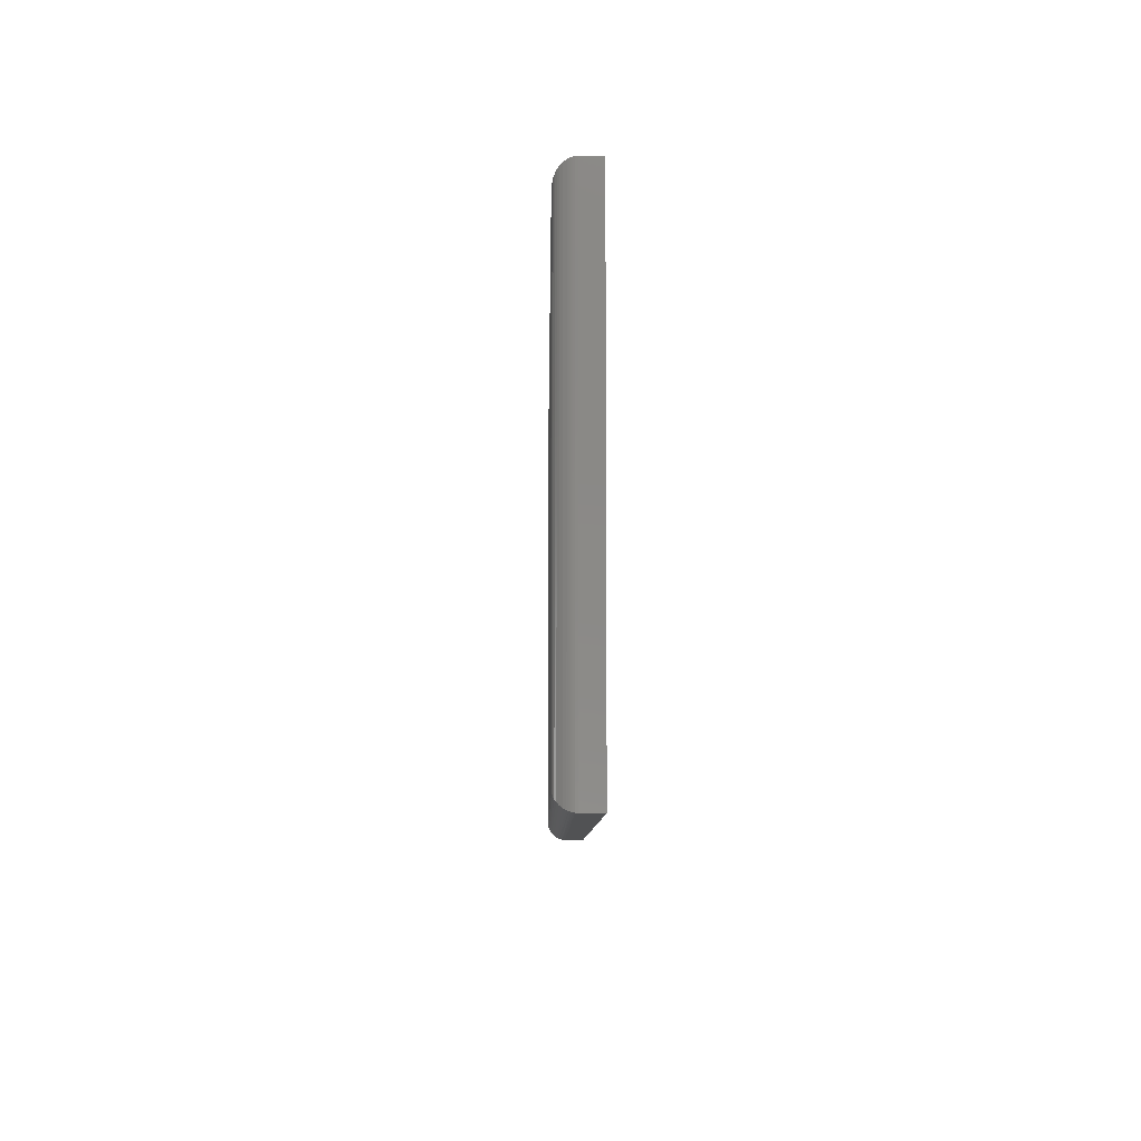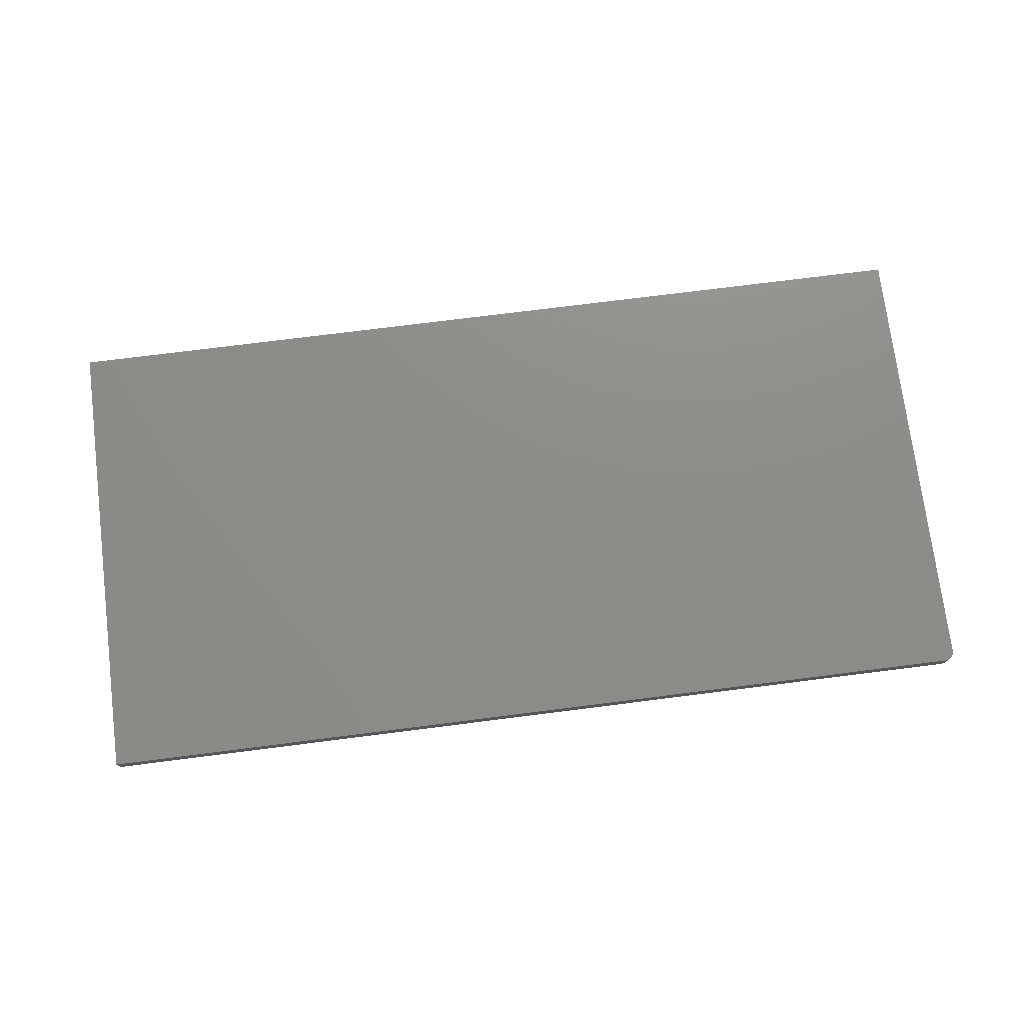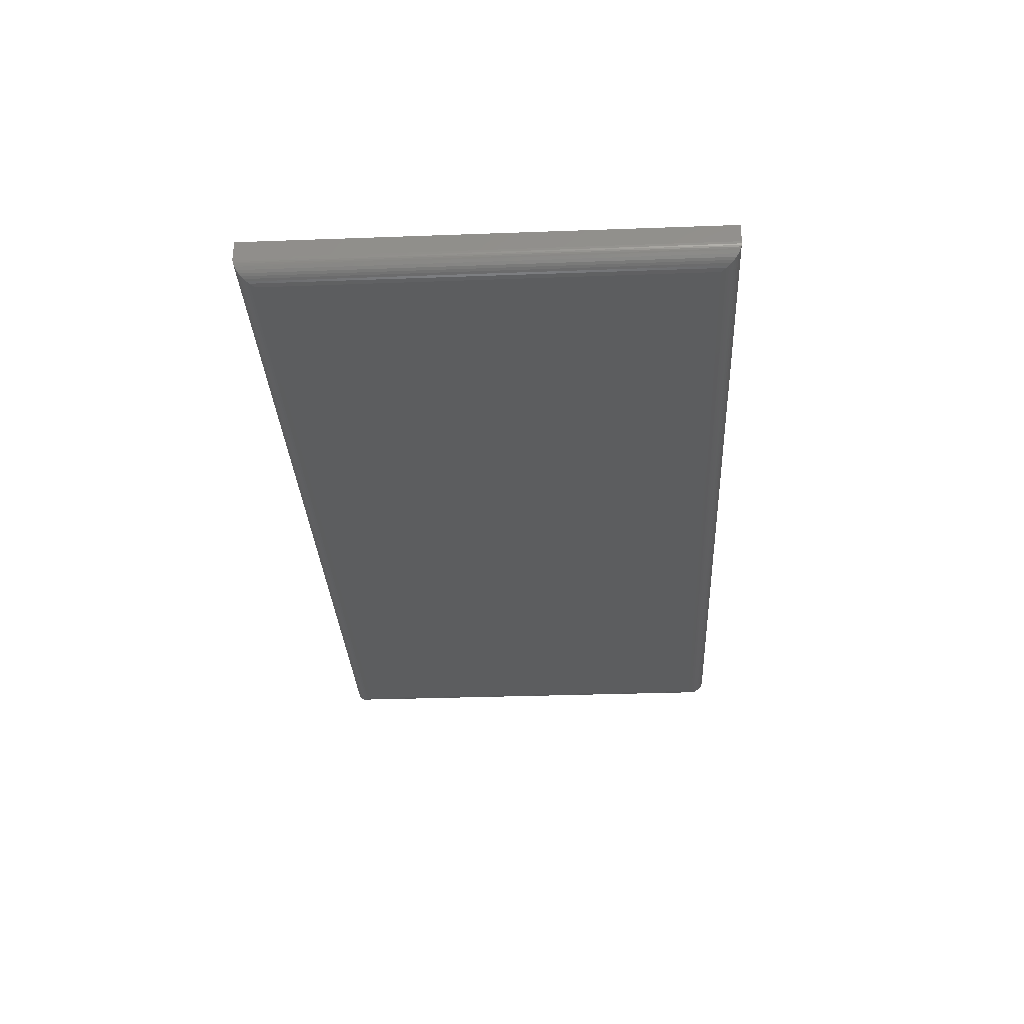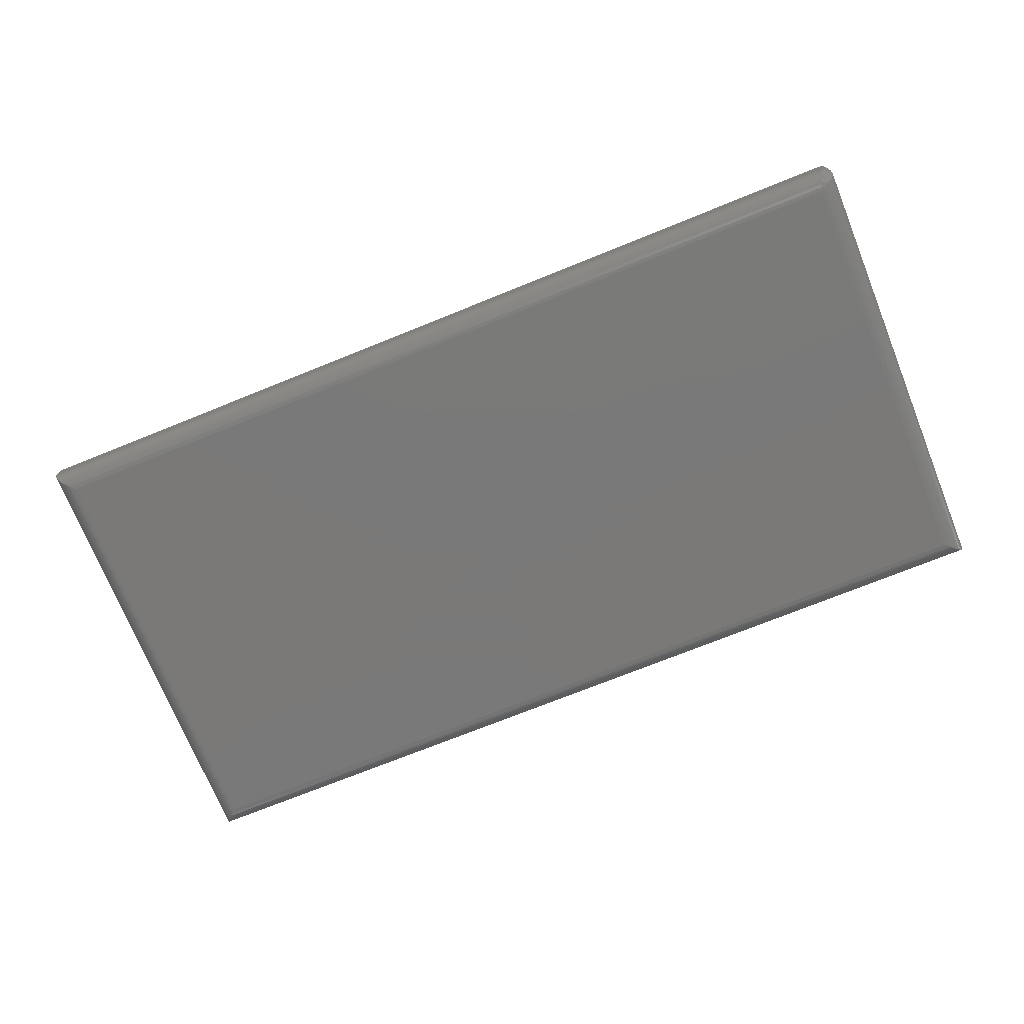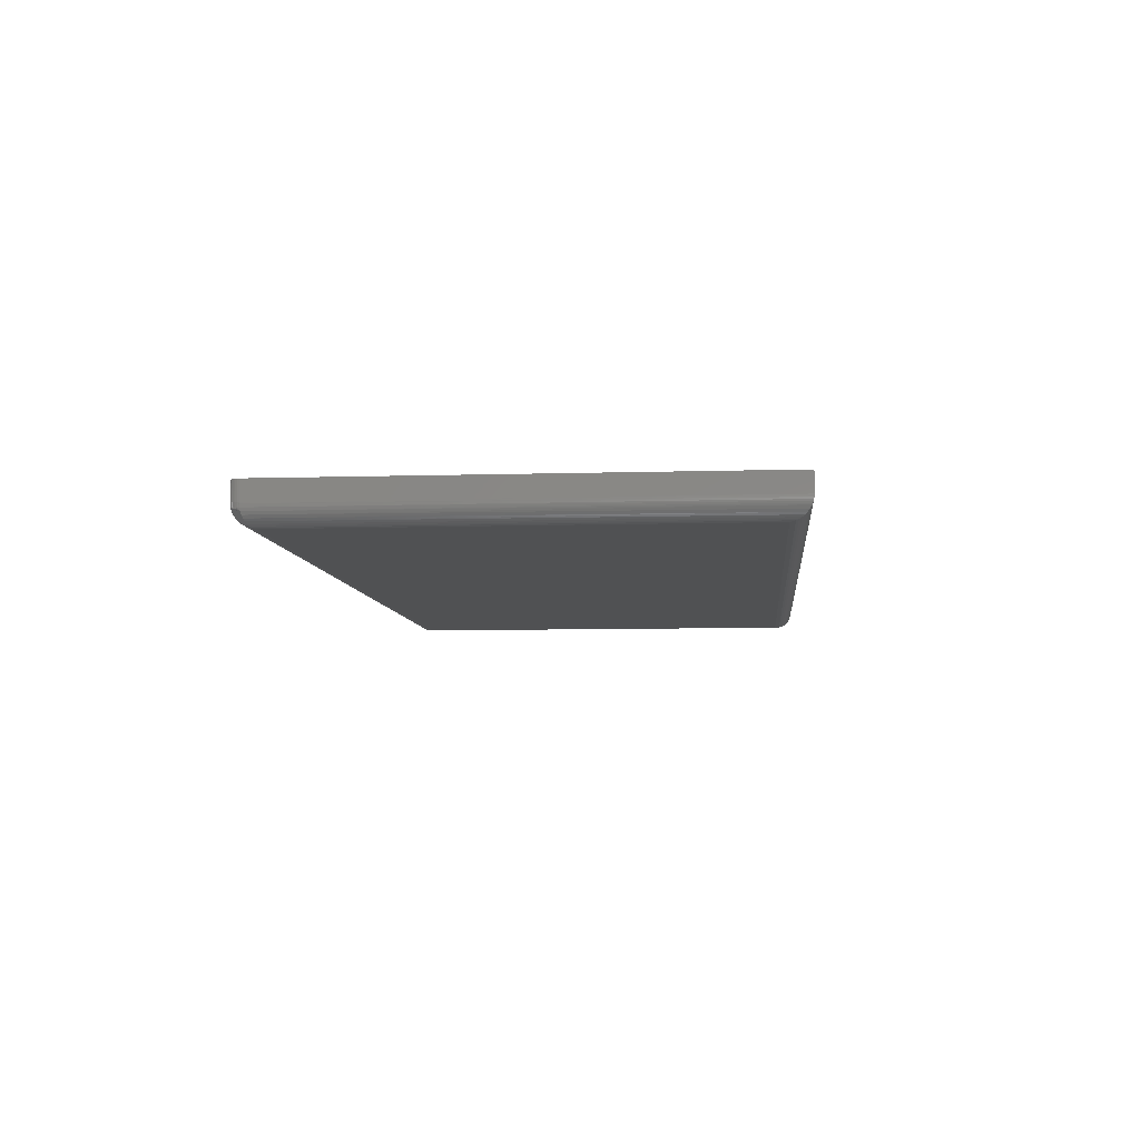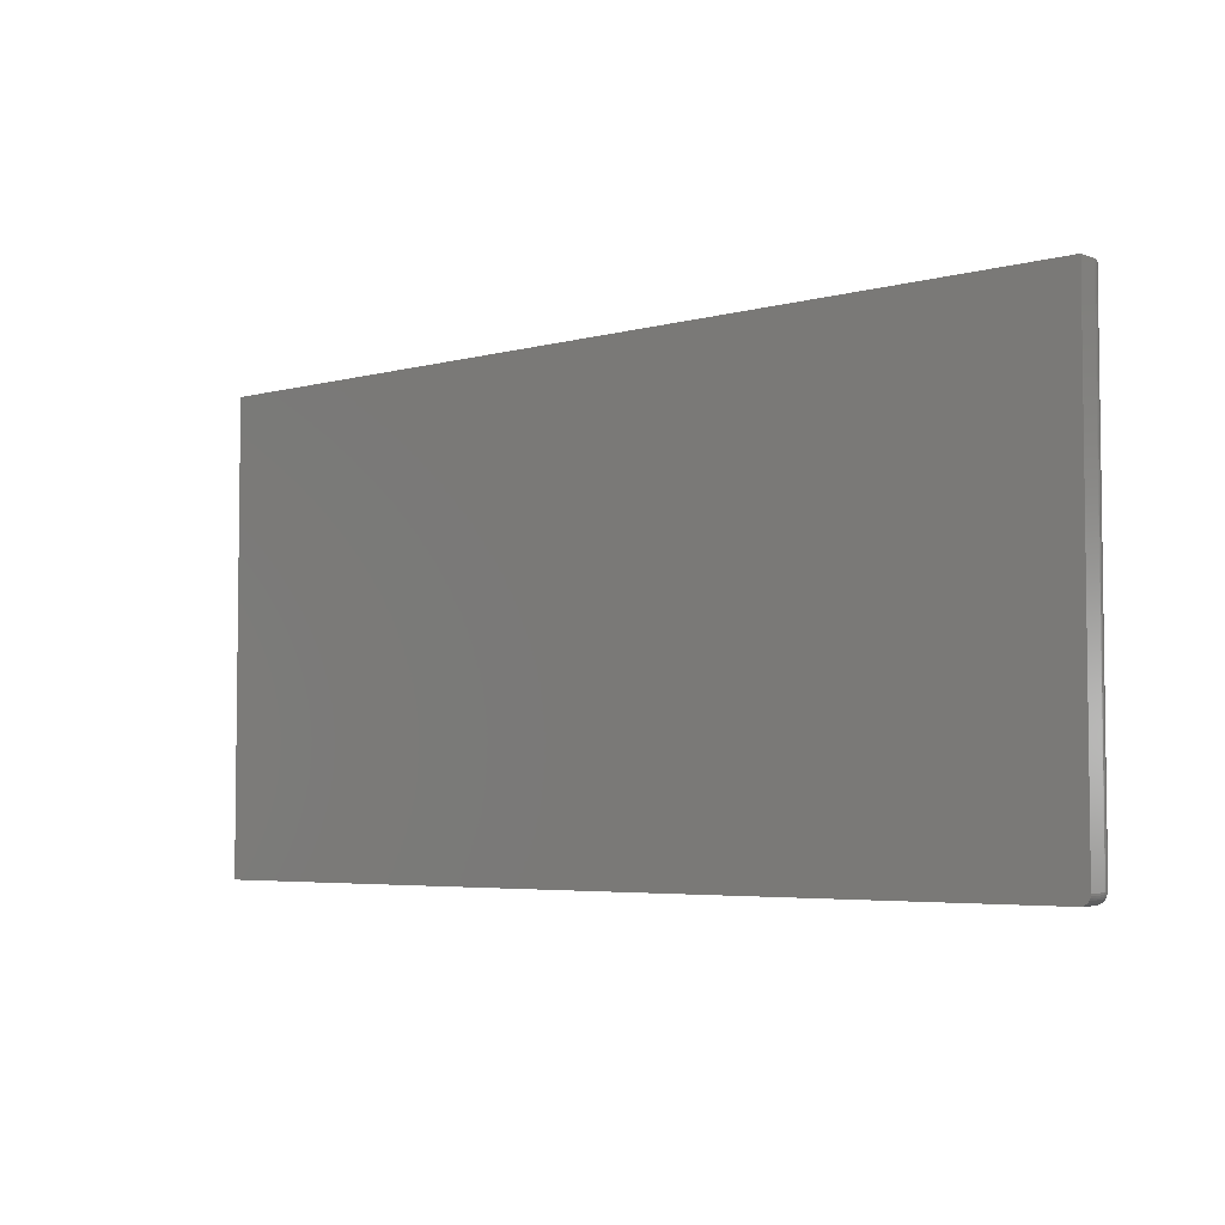
<metadata>
{"format":"stl","ext":"stl","renderer":"f3d","projection":"perspective","resolution":1024,"background":"white","views":[{"elev":-8.1,"azim":-90.7,"up":"+Y"},{"elev":74.6,"azim":-7.2,"up":"+Z"},{"elev":-31.3,"azim":-87.0,"up":"+Z"},{"elev":-72.6,"azim":22.0,"up":"+Z"},{"elev":-7.1,"azim":95.2,"up":"+Z"},{"elev":-4.6,"azim":40.9,"up":"+Y"}]}
</metadata>
<code>
# stl→obj: 90 verts, 176 faces
v -0.75 -0.375 0.03125
v 0.7344 -0.375 0.02953
v 0.7344 -0.375 0.03125
v -0.7498 -0.3748 0.02739
v -0.7188 -0.3438 0
v 0.7219 -0.3501 0.0006494
v -0.7267 -0.3517 0.001024
v 0.7188 -0.3438 0
v 0.7244 -0.355 0.002091
v -0.7305 -0.3555 0.002304
v 0.7267 -0.3596 0.004311
v -0.7343 -0.3593 0.004121
v -0.7378 -0.3628 0.0065
v 0.7288 -0.3638 0.007255
v -0.7412 -0.3662 0.009471
v 0.7306 -0.3674 0.01082
v -0.7444 -0.3694 0.01337
v 0.7321 -0.3704 0.01494
v -0.7469 -0.3719 0.01774
v 0.7332 -0.3727 0.01952
v -0.7479 -0.3729 0.02004
v 0.734 -0.3742 0.02443
v -0.7487 -0.3737 0.02246
v -0.7493 -0.3743 0.02489
v 0.75 0.3829 0.03125
v 0.75 -0.3594 0.02953
v 0.7498 0.3827 0.02739
v 0.75 -0.3594 0.03125
v 0.7267 0.3596 0.001024
v 0.7251 -0.3469 0.0006494
v 0.7188 0.3516 0
v 0.73 -0.3494 0.002091
v 0.7305 0.3634 0.002304
v 0.7343 0.3672 0.004121
v 0.7346 -0.3517 0.004311
v 0.7378 0.3707 0.0065
v 0.7388 -0.3538 0.007255
v 0.7412 0.3741 0.009471
v 0.7424 -0.3556 0.01082
v 0.7444 0.3773 0.01337
v 0.7454 -0.3571 0.01494
v 0.7469 0.3798 0.01774
v 0.7477 -0.3582 0.01952
v 0.7479 0.3808 0.02004
v 0.7487 0.3816 0.02246
v 0.7492 -0.359 0.02443
v 0.7493 0.3822 0.02489
v 0.75 -0.3594 0.0625
v 0.75 0.3829 0.0625
v -0.75 -0.375 0.0625
v 0.7344 -0.375 0.0625
v 0.7374 -0.3747 0.0625
v 0.7404 -0.3738 0.0625
v -0.75 0.3829 0.0625
v 0.7488 -0.3654 0.0625
v 0.7497 -0.3624 0.0625
v 0.7431 -0.3724 0.0625
v 0.7454 -0.3704 0.0625
v 0.7474 -0.3681 0.0625
v -0.7188 0.3516 0
v 0.7463 -0.3694 0.03125
v 0.7444 -0.3713 0.03125
v 0.7422 -0.3729 0.03125
v 0.7498 -0.3621 0.03125
v 0.7491 -0.3647 0.03125
v 0.7479 -0.3672 0.03125
v 0.7371 -0.3748 0.03125
v 0.7397 -0.3741 0.03125
v 0.7488 -0.3619 0.02388
v 0.7329 -0.3538 0.003594
v 0.7288 -0.3579 0.003594
v 0.7309 -0.3559 0.003353
v 0.7369 -0.3738 0.02388
v 0.7445 -0.3695 0.02313
v 0.7423 -0.3714 0.02322
v 0.7464 -0.3673 0.02322
v 0.7479 -0.3647 0.02347
v 0.7397 -0.3729 0.02347
v -0.75 0.3829 0.03125
v -0.7267 0.3596 0.001024
v -0.7305 0.3634 0.002304
v -0.7343 0.3672 0.004121
v -0.7378 0.3707 0.0065
v -0.7412 0.3741 0.009471
v -0.7444 0.3773 0.01337
v -0.7498 0.3827 0.02739
v -0.7493 0.3822 0.02489
v -0.7487 0.3816 0.02246
v -0.7479 0.3808 0.02004
v -0.7469 0.3798 0.01774
f 1 2 3
f 1 4 2
f 5 6 7
f 5 8 6
f 7 6 9
f 7 9 10
f 10 9 11
f 10 11 12
f 13 12 11
f 11 14 13
f 15 13 14
f 14 16 15
f 17 15 16
f 16 18 17
f 19 17 18
f 18 20 19
f 19 20 21
f 21 20 22
f 23 21 22
f 2 4 22
f 22 4 24
f 22 24 23
f 25 26 27
f 25 28 26
f 8 29 30
f 8 31 29
f 32 30 29
f 32 29 33
f 32 33 34
f 32 34 35
f 35 34 36
f 35 36 37
f 37 36 38
f 37 38 39
f 39 38 40
f 39 40 41
f 41 40 42
f 41 42 43
f 43 42 44
f 43 44 45
f 43 45 46
f 27 26 47
f 47 26 46
f 47 46 45
f 48 28 49
f 49 28 25
f 50 1 51
f 51 1 3
f 51 52 53
f 54 50 55
f 54 55 56
f 54 56 48
f 54 48 49
f 50 51 53
f 50 53 57
f 50 57 58
f 50 58 59
f 50 59 55
f 5 60 8
f 8 60 31
f 59 58 61
f 61 58 62
f 62 58 57
f 62 57 63
f 63 57 53
f 28 48 64
f 64 48 56
f 64 56 65
f 65 56 55
f 65 55 66
f 66 55 59
f 66 59 61
f 51 3 52
f 52 3 67
f 52 67 53
f 53 67 68
f 53 68 63
f 64 69 28
f 69 26 28
f 18 16 41
f 41 20 18
f 14 70 37
f 37 16 14
f 39 16 37
f 14 71 72
f 14 72 70
f 41 16 39
f 30 6 8
f 30 9 6
f 2 67 3
f 67 2 22
f 73 67 22
f 74 62 75
f 61 62 74
f 76 61 74
f 76 66 61
f 66 76 77
f 46 26 69
f 22 20 73
f 14 11 71
f 35 37 70
f 11 9 71
f 43 46 69
f 43 69 77
f 43 77 76
f 43 76 74
f 43 74 75
f 43 75 78
f 43 78 73
f 43 73 20
f 43 20 41
f 32 35 70
f 32 70 72
f 32 72 71
f 32 71 9
f 32 9 30
f 62 63 75
f 75 63 68
f 75 68 78
f 78 68 67
f 78 67 73
f 66 77 65
f 65 77 69
f 65 69 64
f 54 79 50
f 50 79 1
f 49 25 54
f 54 25 79
f 60 7 80
f 60 5 7
f 80 7 10
f 80 10 81
f 81 10 12
f 81 12 82
f 82 12 13
f 82 13 83
f 83 13 15
f 83 15 84
f 84 15 17
f 84 17 85
f 85 17 19
f 1 79 4
f 4 79 86
f 4 86 24
f 24 86 87
f 24 87 23
f 23 87 88
f 23 88 21
f 21 88 89
f 21 89 19
f 19 89 90
f 19 90 85
f 31 80 29
f 31 60 80
f 29 80 81
f 29 81 33
f 33 81 82
f 33 82 34
f 34 82 83
f 34 83 36
f 36 83 84
f 36 84 38
f 38 84 85
f 38 85 40
f 40 85 90
f 79 25 86
f 86 25 27
f 86 27 87
f 87 27 47
f 87 47 88
f 88 47 45
f 88 45 89
f 89 45 44
f 89 44 90
f 90 44 42
f 90 42 40

</code>
